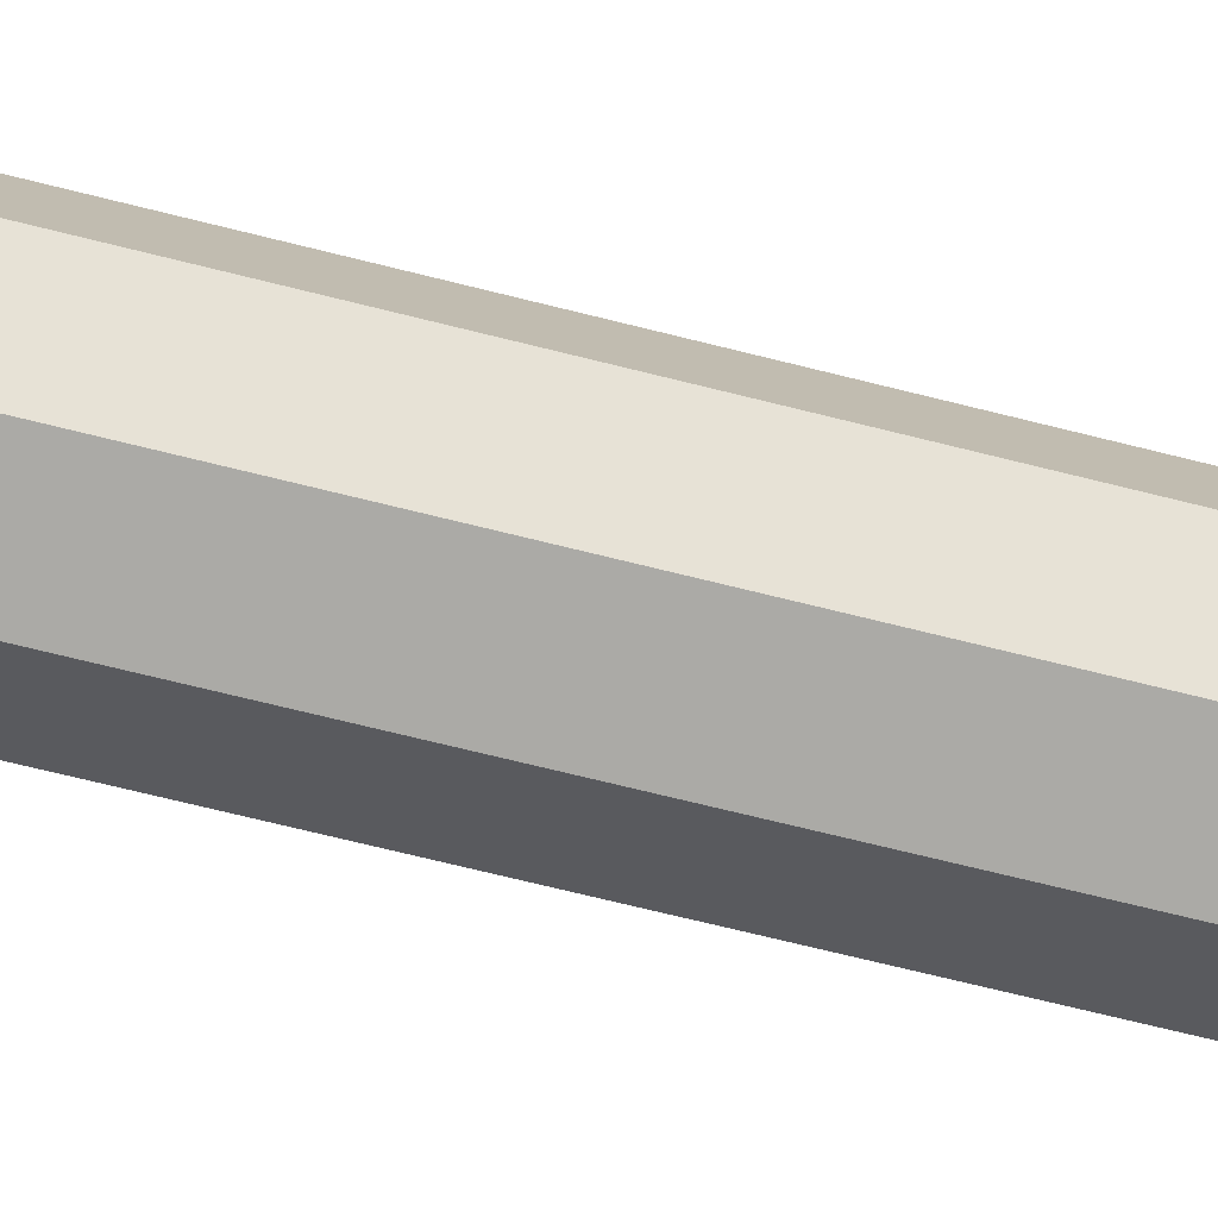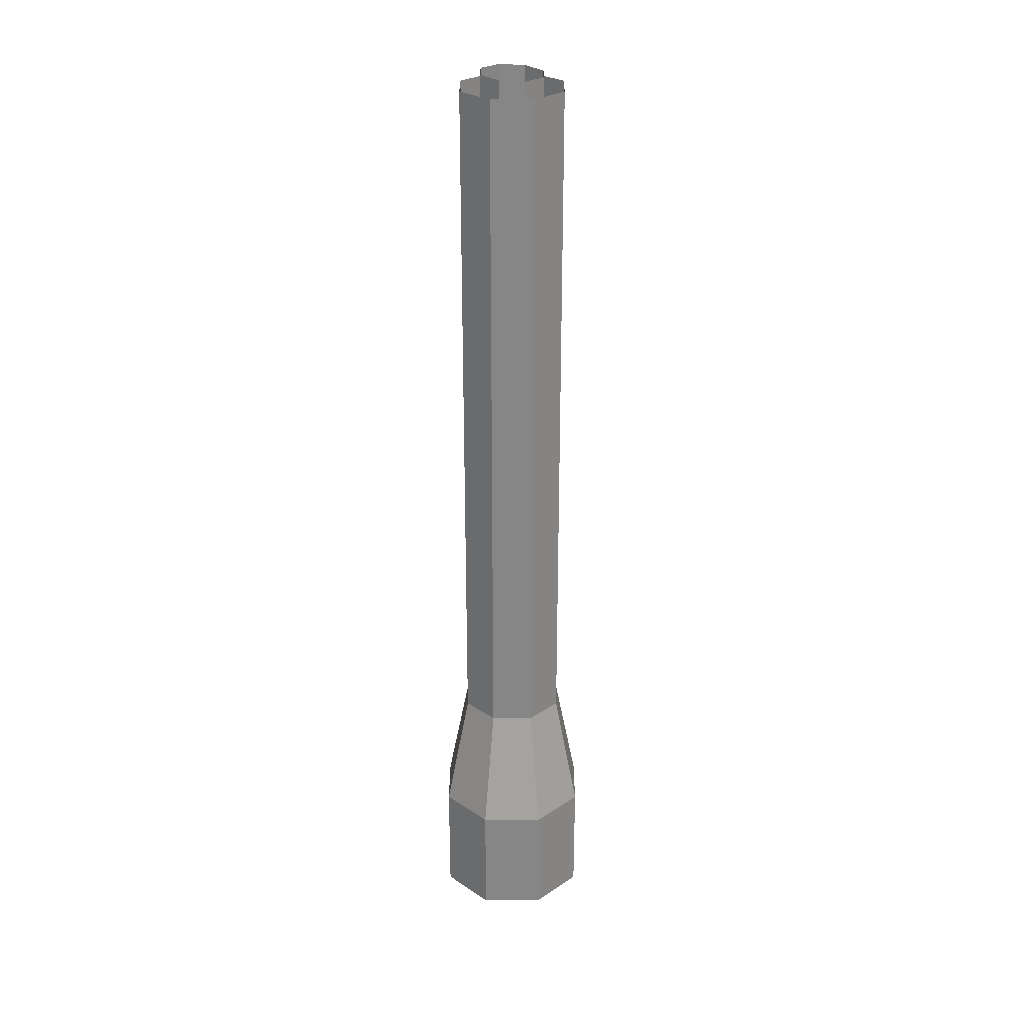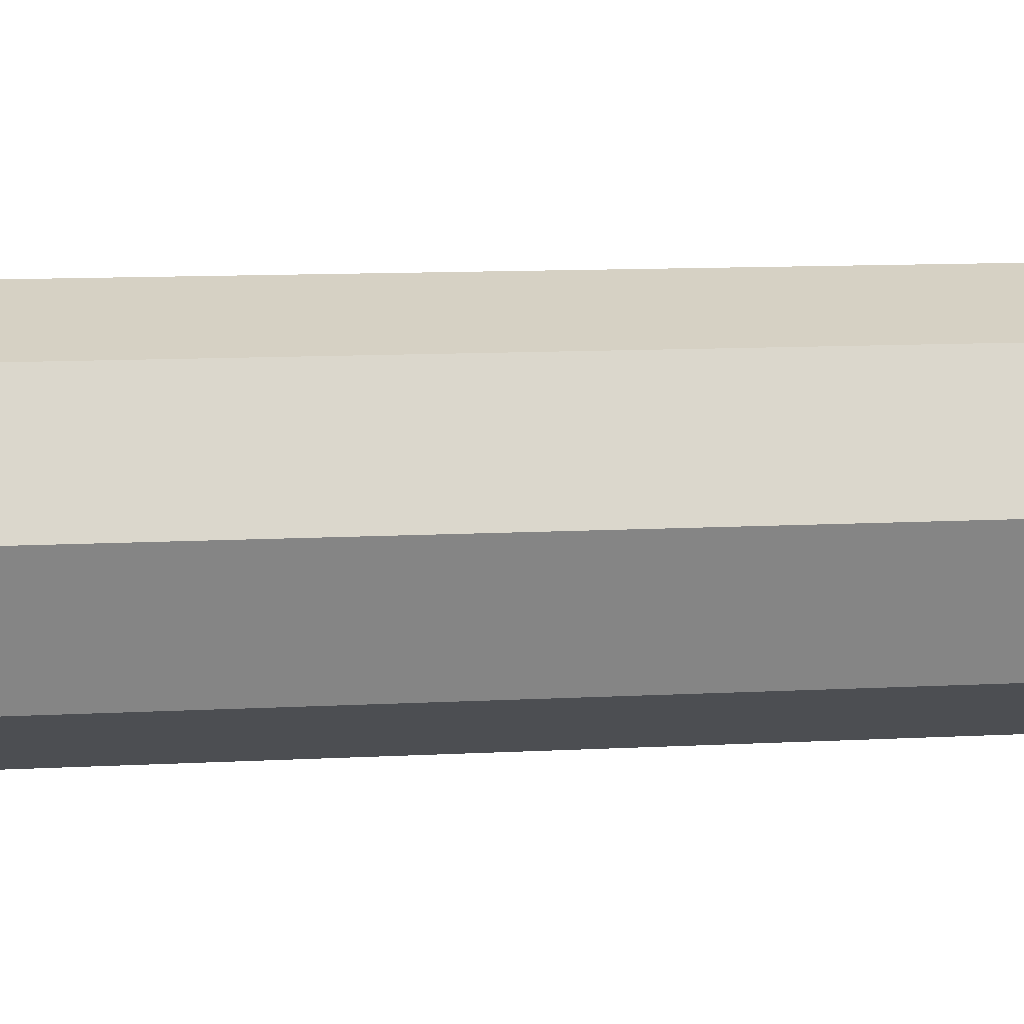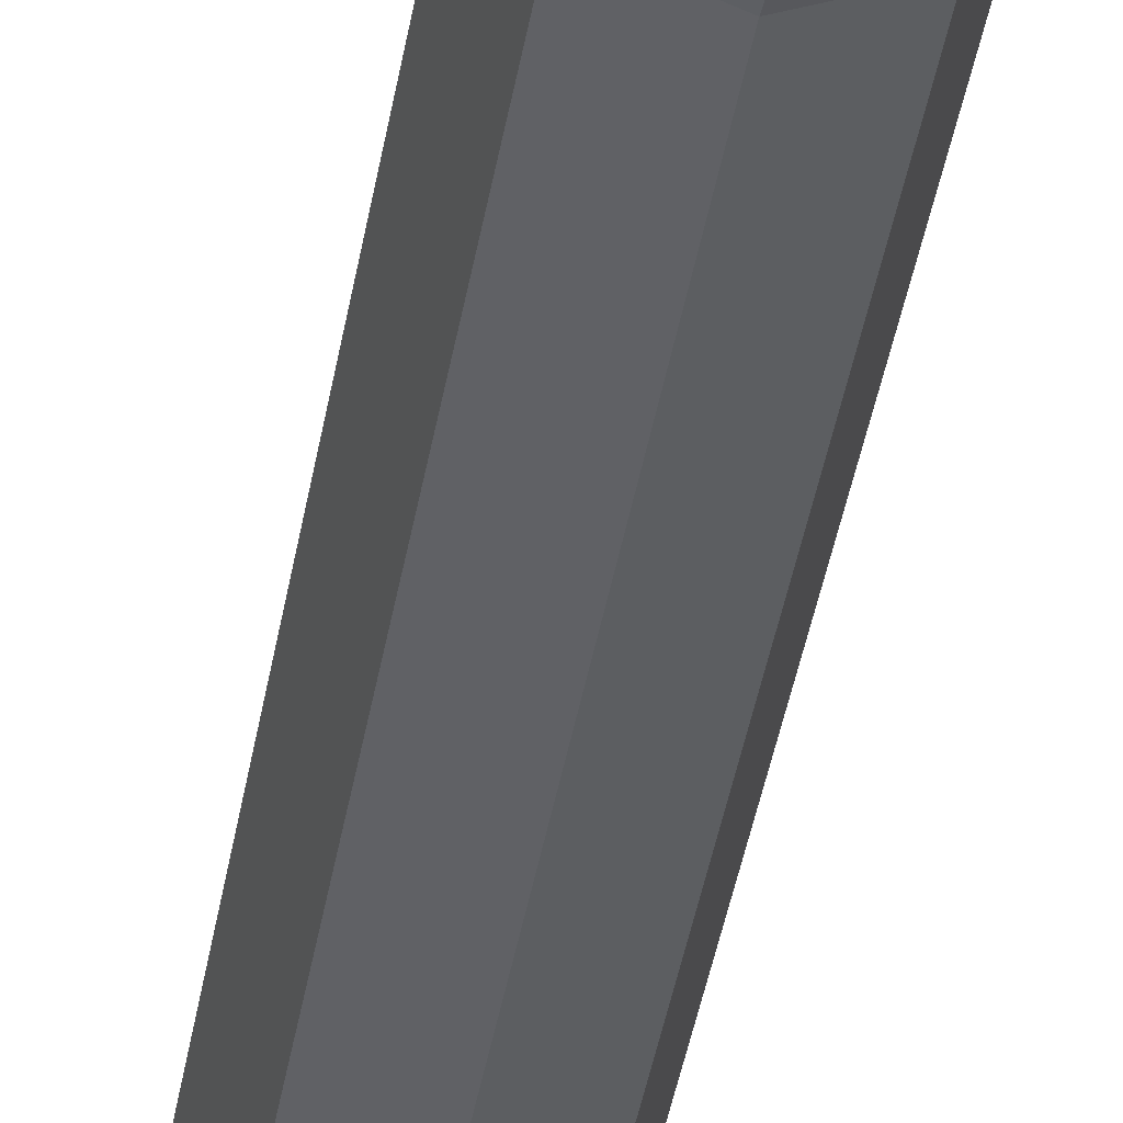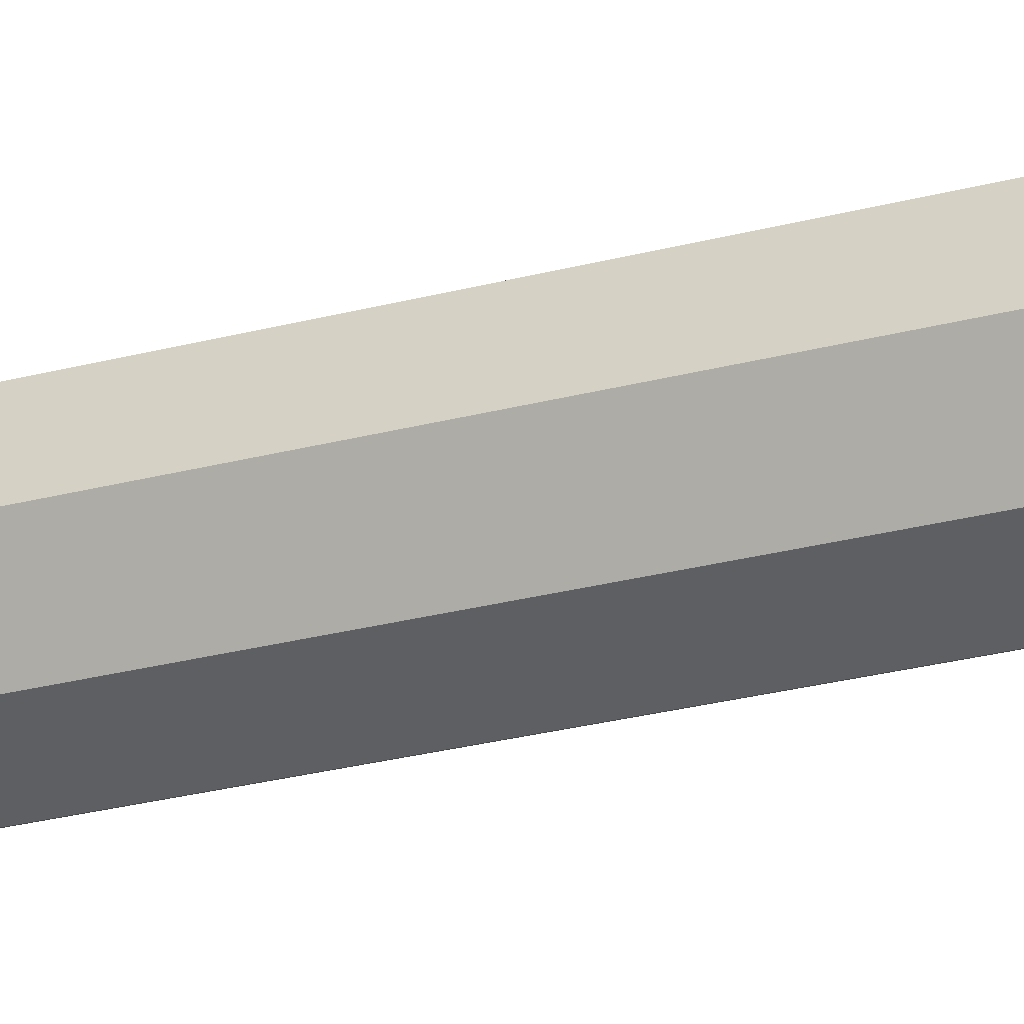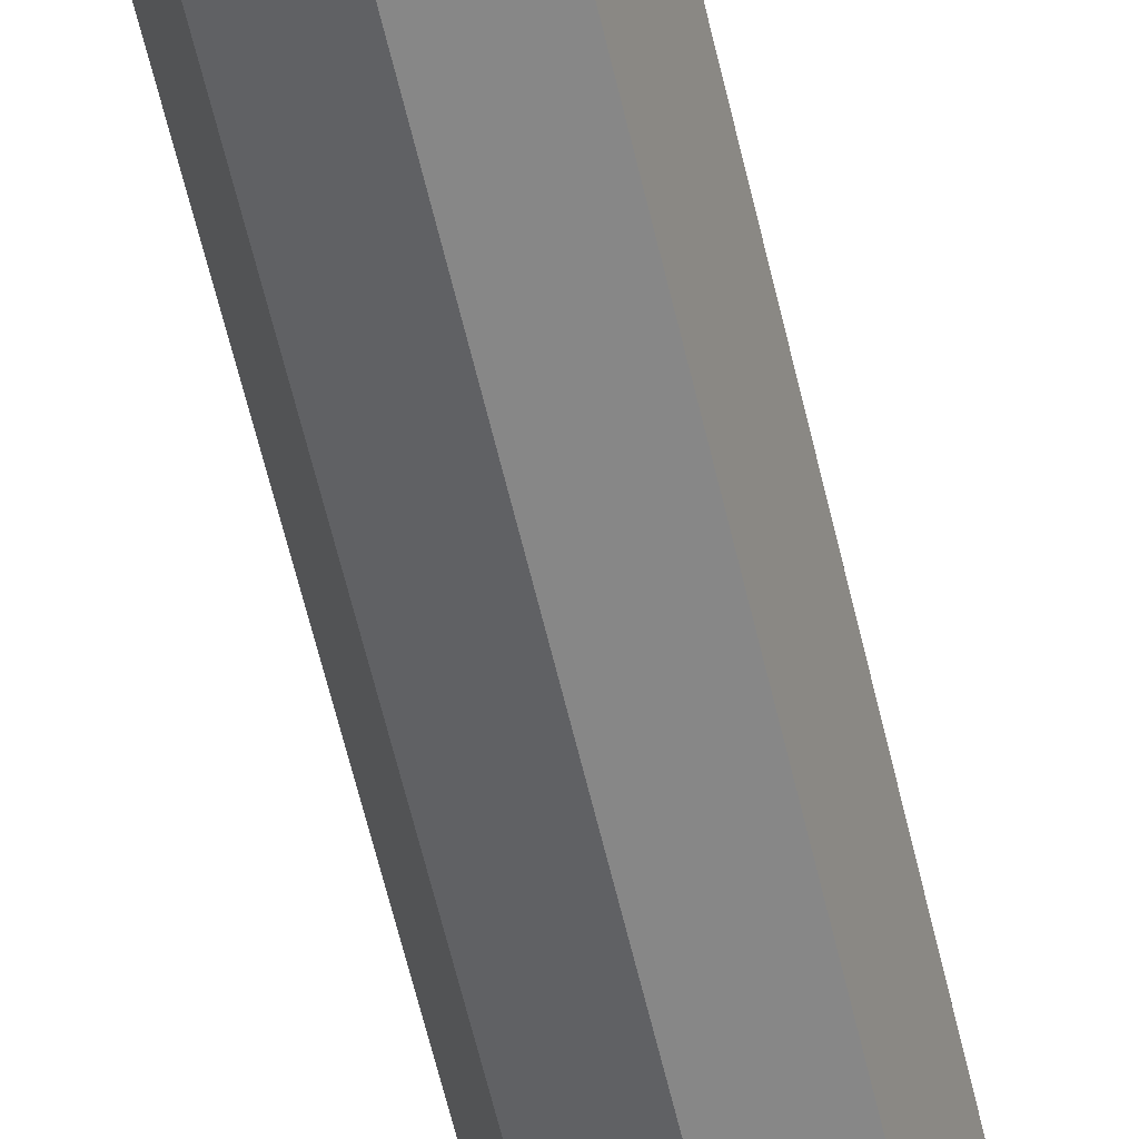
<metadata>
{"format":"obj","ext":"obj","renderer":"f3d","projection":"perspective","resolution":1024,"background":"white","views":[{"elev":-53.7,"azim":-106.3,"up":"+Y"},{"elev":27.8,"azim":-67.4,"up":"+Z"},{"elev":4.5,"azim":72.0,"up":"+Y"},{"elev":-37.7,"azim":171.2,"up":"+Y"},{"elev":-22.1,"azim":116.5,"up":"+Y"},{"elev":-57.0,"azim":-167.4,"up":"+Y"}]}
</metadata>
<code>
o Cube.001
v -0.6064 4.938 -5.036
v 0.6064 4.938 -5.036
v -0.6064 6.15 -5.036
v 0.6064 6.15 -5.036
v 0 4.686 -5.036
v 0 6.402 -5.036
v 0.8576 5.544 -5.036
v -0.8576 5.544 -5.036
v -0.6064 4.938 -16.06
v 0.6064 4.938 -16.06
v -0.6064 6.15 -16.06
v 0.6064 6.15 -16.06
v 0 4.686 -16.06
v 0 6.402 -16.06
v 0.8576 5.544 -16.06
v -0.8576 5.544 -16.06
v 0 4.686 -7.24
v 0 4.686 -9.444
v 0 4.686 -11.65
v 0 4.686 -13.85
v -0.6064 4.938 -13.85
v -0.6064 4.938 -11.65
v -0.6064 4.938 -9.444
v -0.6064 4.938 -7.24
v 0 6.402 -7.24
v 0 6.402 -9.444
v 0 6.402 -11.65
v 0 6.402 -13.85
v 0.6064 6.15 -13.85
v 0.6064 6.15 -11.65
v 0.6064 6.15 -9.444
v 0.6064 6.15 -7.24
v 0.8576 5.544 -7.24
v 0.8576 5.544 -9.444
v 0.8576 5.544 -11.65
v 0.8576 5.544 -13.85
v 0.6064 4.938 -13.85
v 0.6064 4.938 -11.65
v 0.6064 4.938 -9.444
v 0.6064 4.938 -7.24
v -0.8576 5.544 -7.24
v -0.8576 5.544 -9.444
v -0.8576 5.544 -11.65
v -0.8576 5.544 -13.85
v -0.6064 6.15 -13.85
v -0.6064 6.15 -11.65
v -0.6064 6.15 -9.444
v -0.6064 6.15 -7.24
v 0.367 5.177 -4.848
v -0.367 5.177 -4.848
v 0.367 5.911 -4.816
v -0.367 5.911 -4.816
v -0 5.025 -4.855
v -0 6.062 -4.809
v -0.519 5.544 -4.832
v 0.519 5.544 -4.832
v 0.3612 5.177 -16.19
v -0.3728 5.177 -16.19
v 0.3612 5.911 -16.16
v -0.3728 5.911 -16.16
v -0.005765 5.025 -16.2
v -0.005766 6.062 -16.15
v -0.5248 5.544 -16.18
v 0.5133 5.544 -16.18
v 0 4.288 -19.88
v 0.8883 4.656 -19.88
v 0 6.8 -19.88
v 0.8883 6.432 -19.88
v 1.256 5.544 -19.88
v -1.256 5.544 -19.88
v -0.8883 6.432 -19.88
v -0.8883 4.656 -19.88
v -0.005765 5.025 -19.73
v -0.3728 5.177 -19.72
v -0.005766 6.062 -19.68
v -0.3728 5.911 -19.69
v -0.5248 5.544 -19.7
v 0.5133 5.544 -19.7
v 0.3612 5.911 -19.69
v 0.3612 5.177 -19.72
v -1.256 5.544 -18.01
v -0.8883 6.432 -18.01
v 0.8883 6.432 -18.01
v 1.256 5.544 -18.01
v -0.8883 4.656 -18.01
v 0 4.288 -18.01
v 0 6.8 -18.01
v 0.8883 4.656 -18.01
f 9 20 21
f 12 28 29
f 10 36 37
f 11 44 45
f 13 37 20
f 14 45 28
f 16 21 44
f 15 29 36
f 33 4 7
f 34 32 33
f 35 31 34
f 36 30 35
f 41 1 8
f 42 24 41
f 43 23 42
f 44 22 43
f 25 3 6
f 26 48 25
f 27 47 26
f 28 46 27
f 17 2 5
f 18 40 17
f 19 39 18
f 20 38 19
f 48 8 3
f 47 41 48
f 46 42 47
f 45 43 46
f 40 7 2
f 39 33 40
f 38 34 39
f 37 35 38
f 32 6 4
f 31 25 32
f 30 26 31
f 29 27 30
f 24 5 1
f 23 17 24
f 22 18 23
f 21 19 22
f 50 63 55
f 53 57 61
f 55 60 52
f 53 58 50
f 64 49 56
f 51 62 59
f 56 59 64
f 52 62 54
f 58 77 63
f 87 71 82
f 59 75 79
f 85 65 86
f 61 80 73
f 82 70 81
f 64 79 78
f 84 68 83
f 71 75 76
f 67 79 75
f 68 78 79
f 69 80 78
f 65 80 66
f 72 73 65
f 70 74 72
f 71 77 70
f 88 69 84
f 57 78 80
f 61 74 58
f 81 72 85
f 86 66 88
f 60 75 62
f 83 67 87
f 63 76 60
f 12 87 14
f 13 88 10
f 16 85 9
f 15 88 84
f 15 83 12
f 16 82 81
f 13 85 86
f 11 87 82
f 9 13 20
f 12 14 28
f 10 15 36
f 11 16 44
f 13 10 37
f 14 11 45
f 16 9 21
f 15 12 29
f 33 32 4
f 34 31 32
f 35 30 31
f 36 29 30
f 41 24 1
f 42 23 24
f 43 22 23
f 44 21 22
f 25 48 3
f 26 47 48
f 27 46 47
f 28 45 46
f 17 40 2
f 18 39 40
f 19 38 39
f 20 37 38
f 48 41 8
f 47 42 41
f 46 43 42
f 45 44 43
f 40 33 7
f 39 34 33
f 38 35 34
f 37 36 35
f 32 25 6
f 31 26 25
f 30 27 26
f 29 28 27
f 24 17 5
f 23 18 17
f 22 19 18
f 21 20 19
f 50 58 63
f 53 49 57
f 55 63 60
f 53 61 58
f 64 57 49
f 51 54 62
f 56 51 59
f 52 60 62
f 58 74 77
f 87 67 71
f 59 62 75
f 85 72 65
f 61 57 80
f 82 71 70
f 64 59 79
f 84 69 68
f 71 67 75
f 67 68 79
f 68 69 78
f 69 66 80
f 65 73 80
f 72 74 73
f 70 77 74
f 71 76 77
f 88 66 69
f 57 64 78
f 61 73 74
f 81 70 72
f 86 65 66
f 60 76 75
f 83 68 67
f 63 77 76
f 12 83 87
f 13 86 88
f 16 81 85
f 15 10 88
f 15 84 83
f 16 11 82
f 13 9 85
f 11 14 87

</code>
